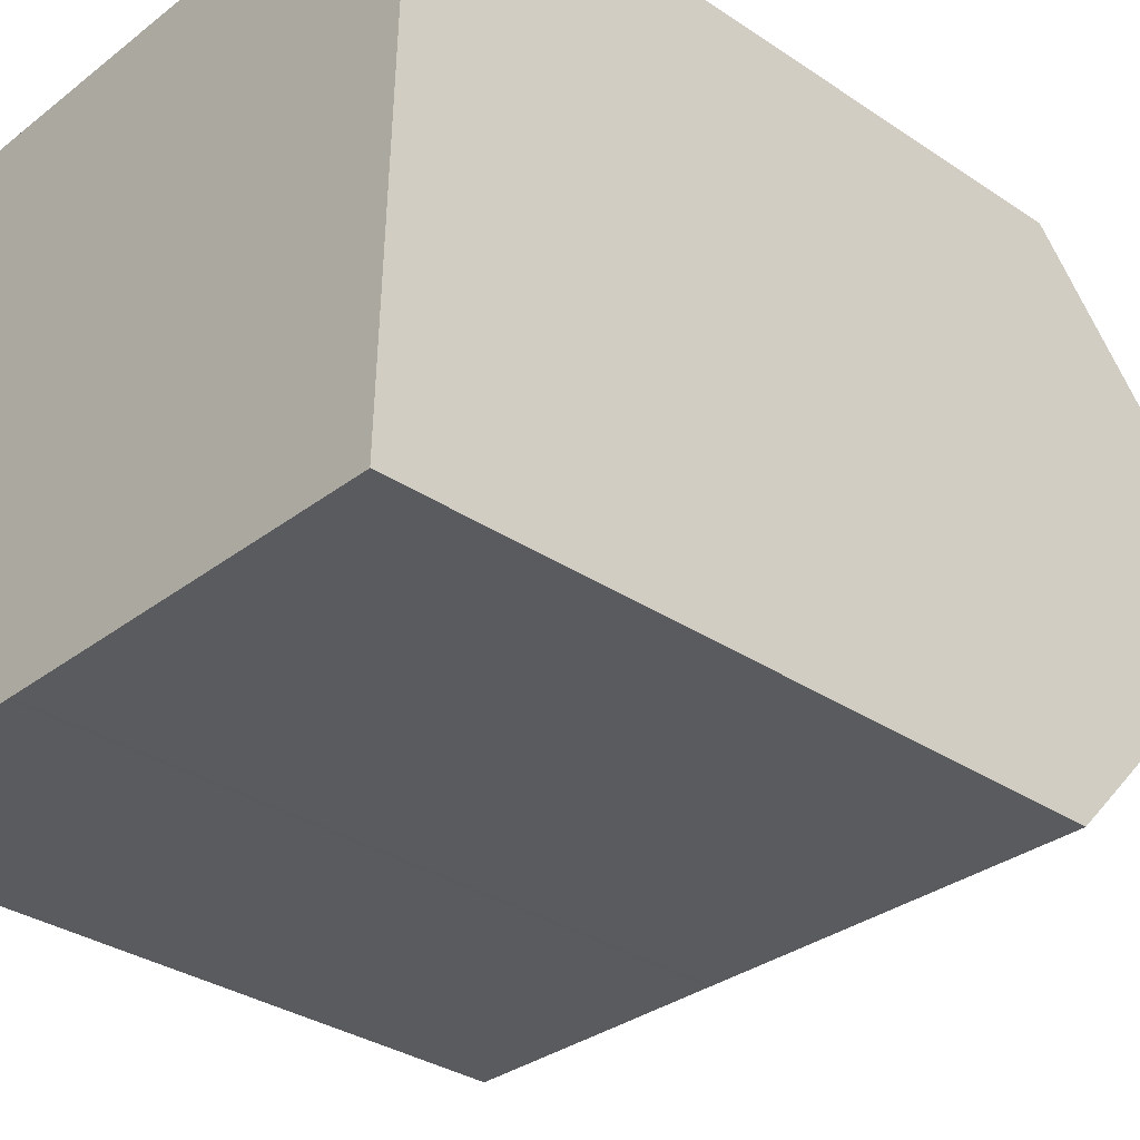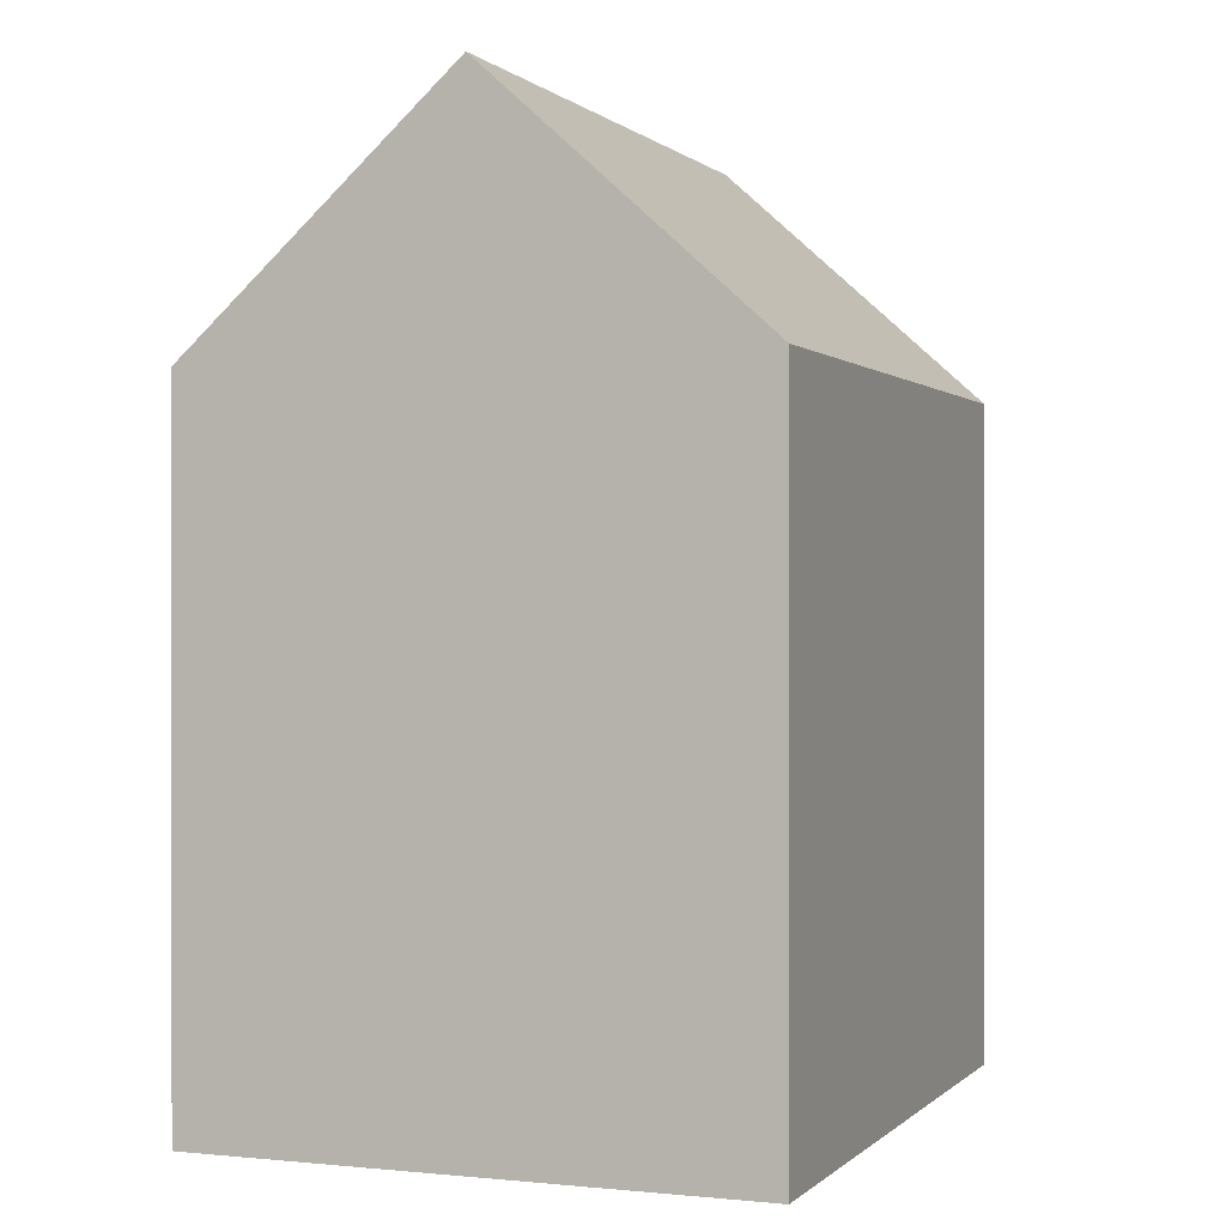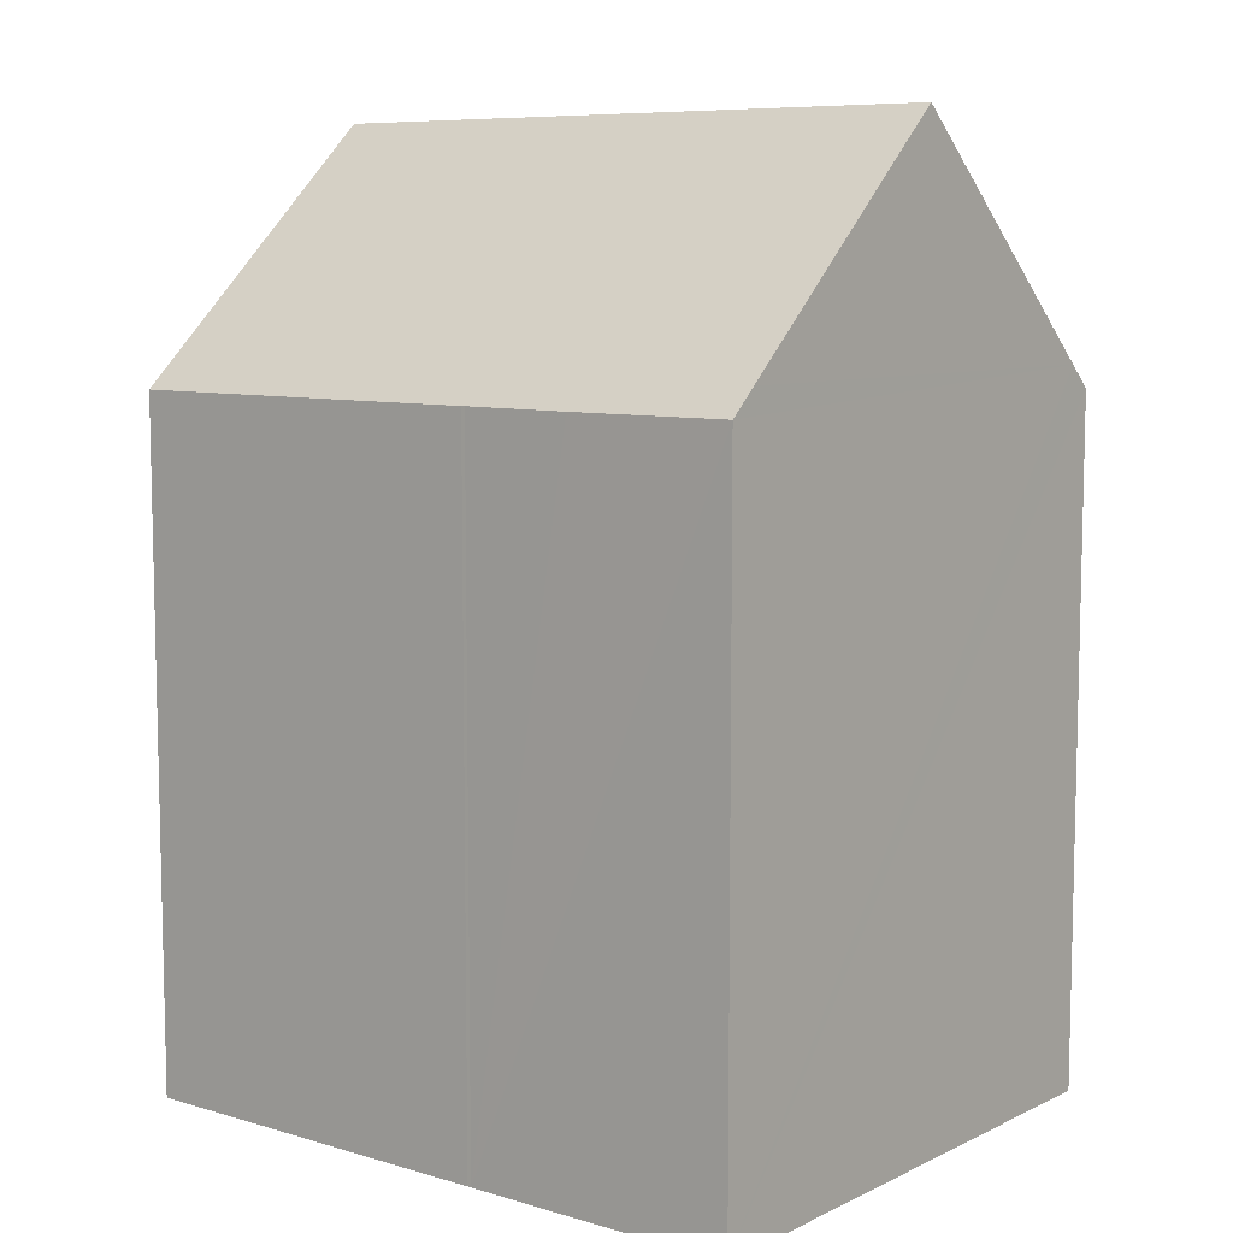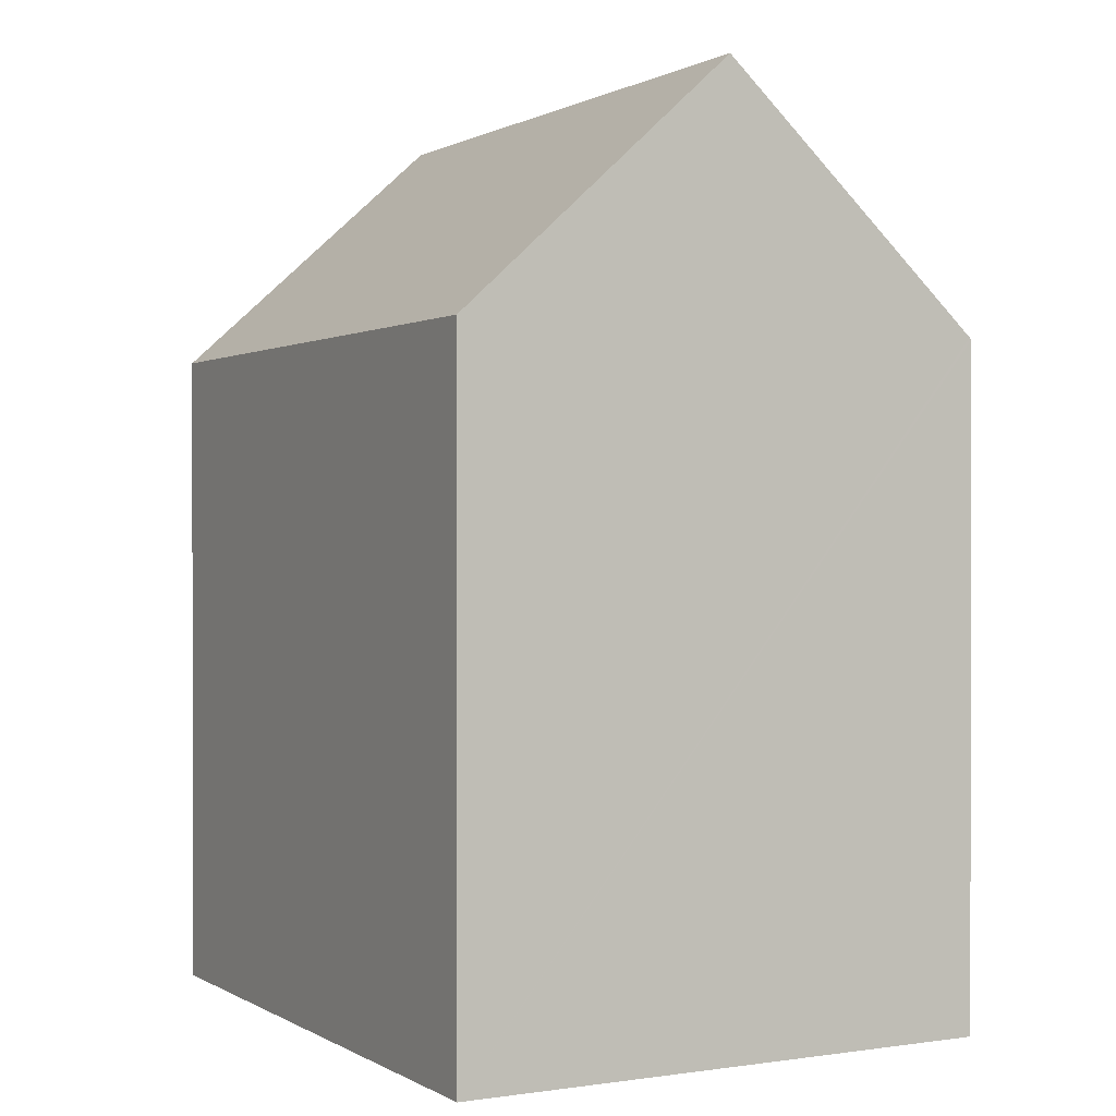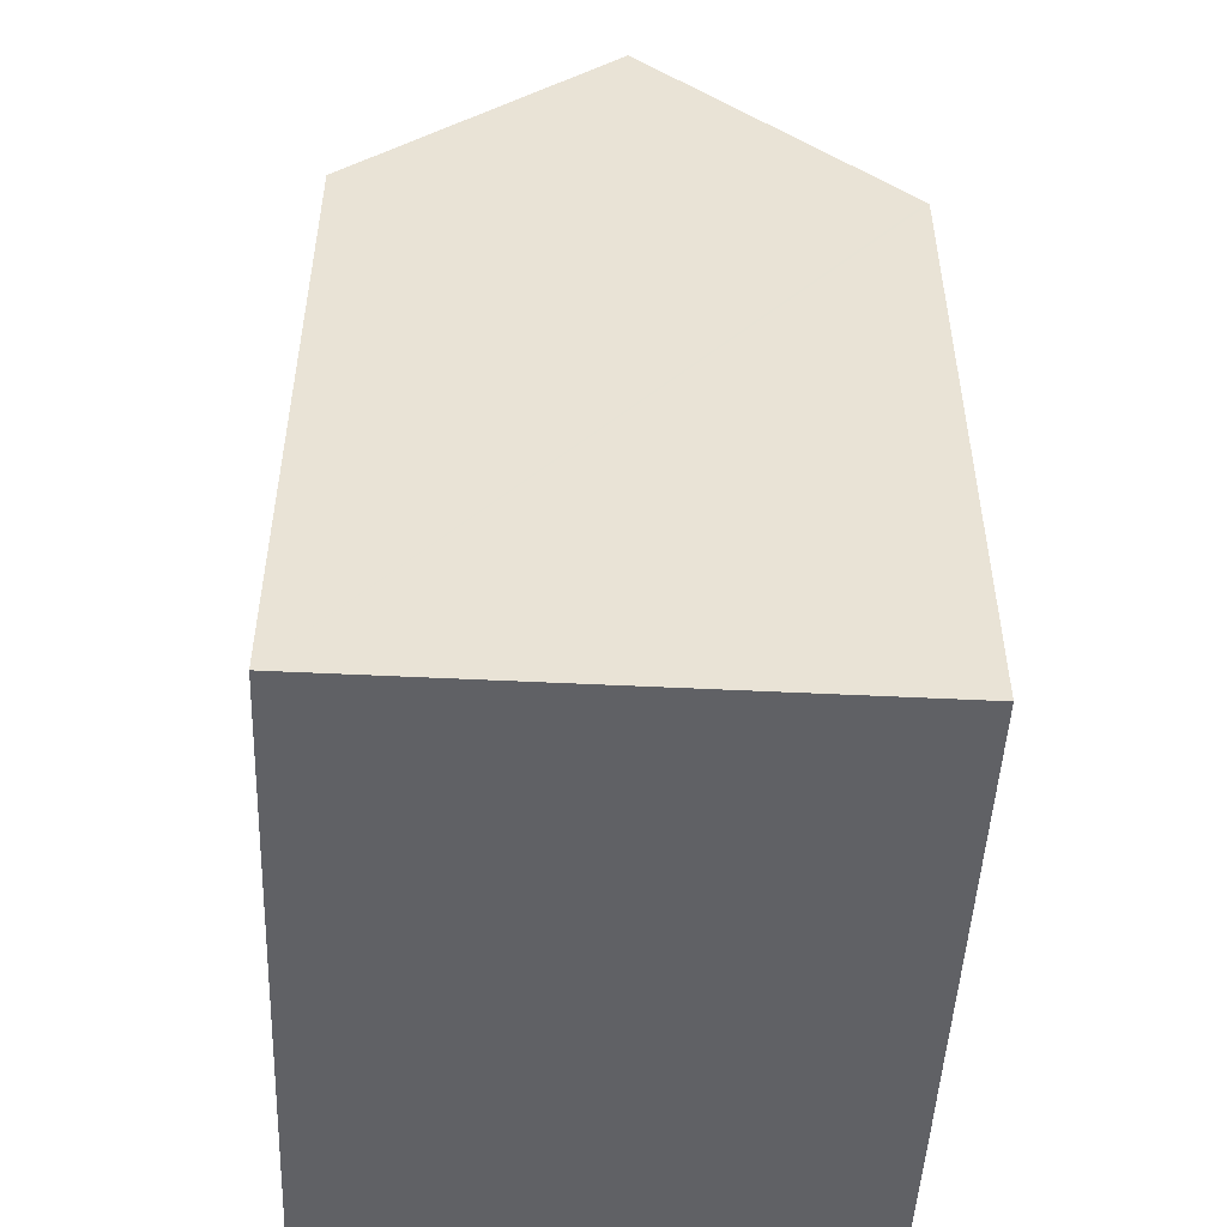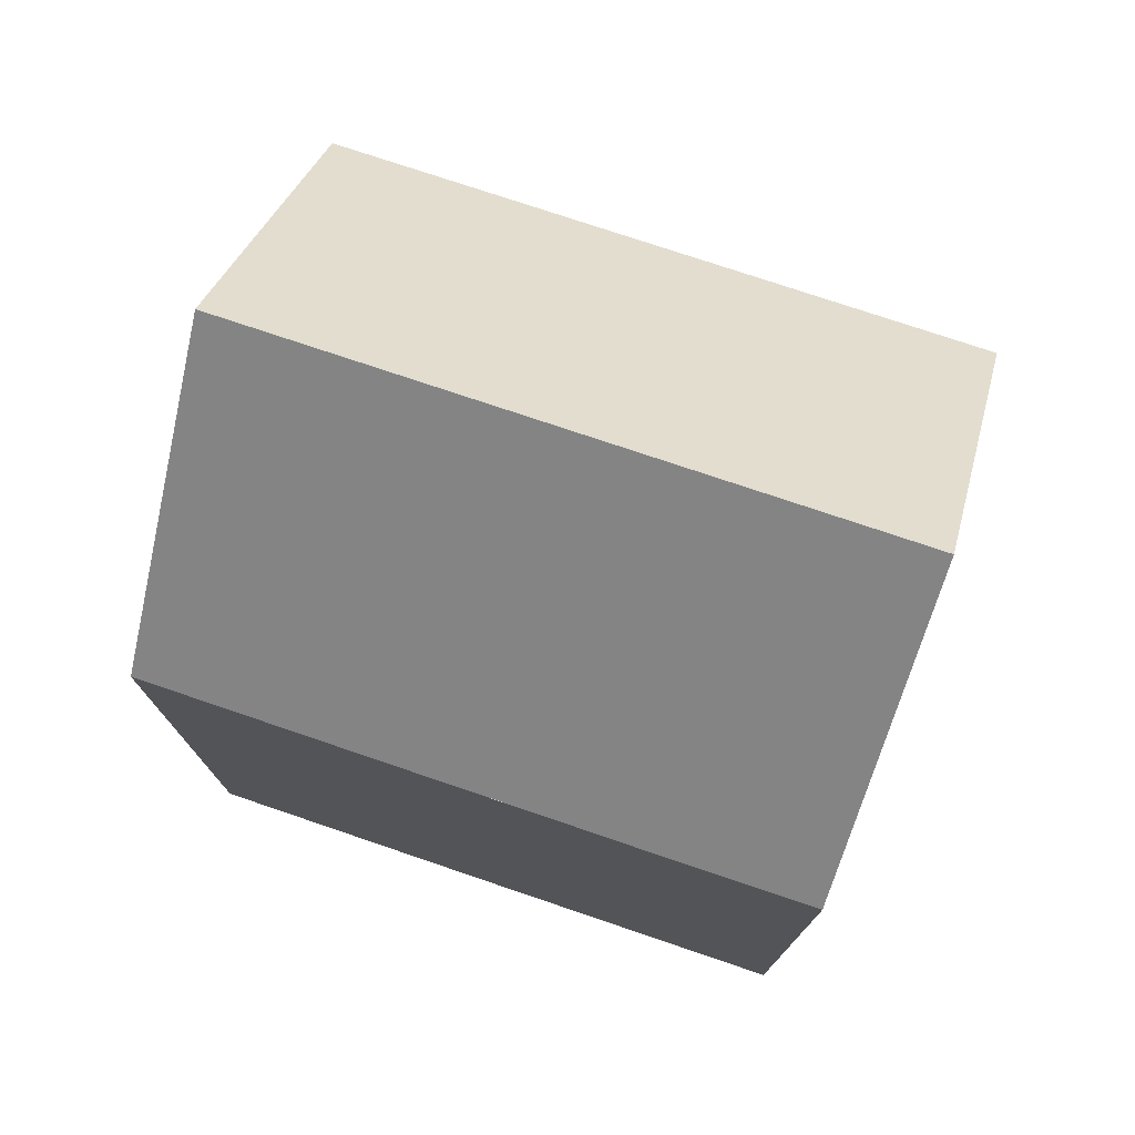
<metadata>
{"format":"obj","ext":"obj","renderer":"f3d","projection":"perspective","resolution":1024,"background":"white","views":[{"elev":-32.9,"azim":47.3,"up":"+Z"},{"elev":0.2,"azim":-67.9,"up":"+Y"},{"elev":8.1,"azim":-140.5,"up":"+Y"},{"elev":0.6,"azim":62.8,"up":"+Y"},{"elev":-49.1,"azim":88.5,"up":"+Y"},{"elev":75.6,"azim":-160.3,"up":"+Y"}]}
</metadata>
<code>
v  8.335 14.6 -0.146
v  14.34 14.65 -0.192
v  14.34 14.61 -0.243
v  14.36 15.1 0.297
v  14.52 20.01 5.76
v  8.268 14.6 -0.145
v  5.934 14.6 -0.105
v  3.569 14.6 -0.069
v  0 14.61 8.943e-16
v  0.093 20.01 6.009
v  0.009 15.14 0.595
v  14.67 15.15 11.16
v  14.39 14.61 11.77
v  14.69 14.61 11.77
v  0.187 14.61 12.02
v  0.178 15.1 11.47
v  0 0 0
v  0.187 -7.358e-16 12.02
v  0.009 -3.643e-17 0.595
v  0.093 -3.679e-16 6.009
v  0.178 -7.021e-16 11.47
v  14.69 -7.204e-16 11.77
v  14.39 -7.207e-16 11.77
v  14.34 1.488e-17 -0.243
v  14.67 -6.837e-16 11.16
v  14.52 -3.527e-16 5.76
v  14.36 -1.819e-17 0.297
v  14.34 1.176e-17 -0.192
v  6.017 14.6 -0.108
v  8.268 8.879e-18 -0.145
v  6.017 6.613e-18 -0.108
v  8.335 8.94e-18 -0.146
v  5.934 6.429e-18 -0.105
v  5.934 14.6 -0.105
v  3.569 4.225e-18 -0.069
g defaultobject
f 1 2 3
f 2 1 4
f 4 1 5
f 5 1 6
f 5 6 7
f 5 7 8
f 5 8 9
f 5 9 10
f 10 9 11
f 12 13 14
f 13 12 15
f 15 12 16
f 16 12 5
f 16 5 10
f 11 16 10
f 16 11 9
f 16 9 17
f 16 17 15
f 15 17 18
f 18 17 19
f 18 19 20
f 18 20 21
f 18 13 15
f 13 18 14
f 14 18 22
f 22 18 23
f 12 4 5
f 4 12 14
f 4 14 22
f 4 22 2
f 2 22 3
f 3 22 24
f 24 22 25
f 24 25 26
f 24 26 27
f 24 27 28
f 24 1 3
f 1 24 6
f 6 24 29
f 29 24 30
f 29 30 31
f 30 24 32
f 29 33 34
f 33 29 31
f 33 8 34
f 8 33 9
f 9 33 17
f 17 33 35
f 23 25 22
f 25 23 18
f 25 18 26
f 26 18 27
f 27 18 28
f 28 18 24
f 24 18 32
f 32 18 21
f 32 21 20
f 32 20 30
f 30 20 31
f 31 20 19
f 31 19 33
f 33 19 35
f 35 19 17

</code>
